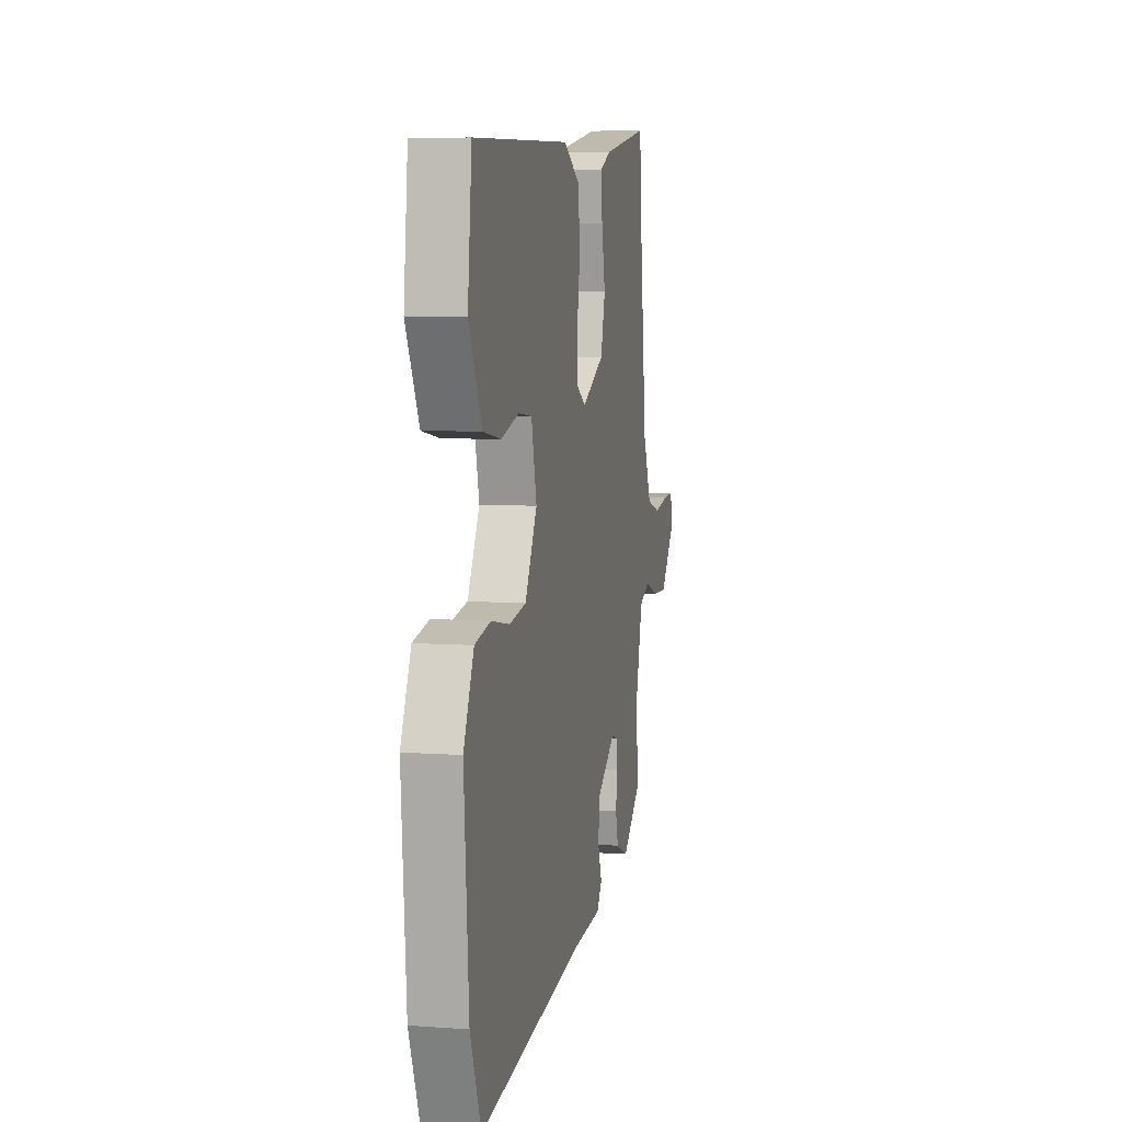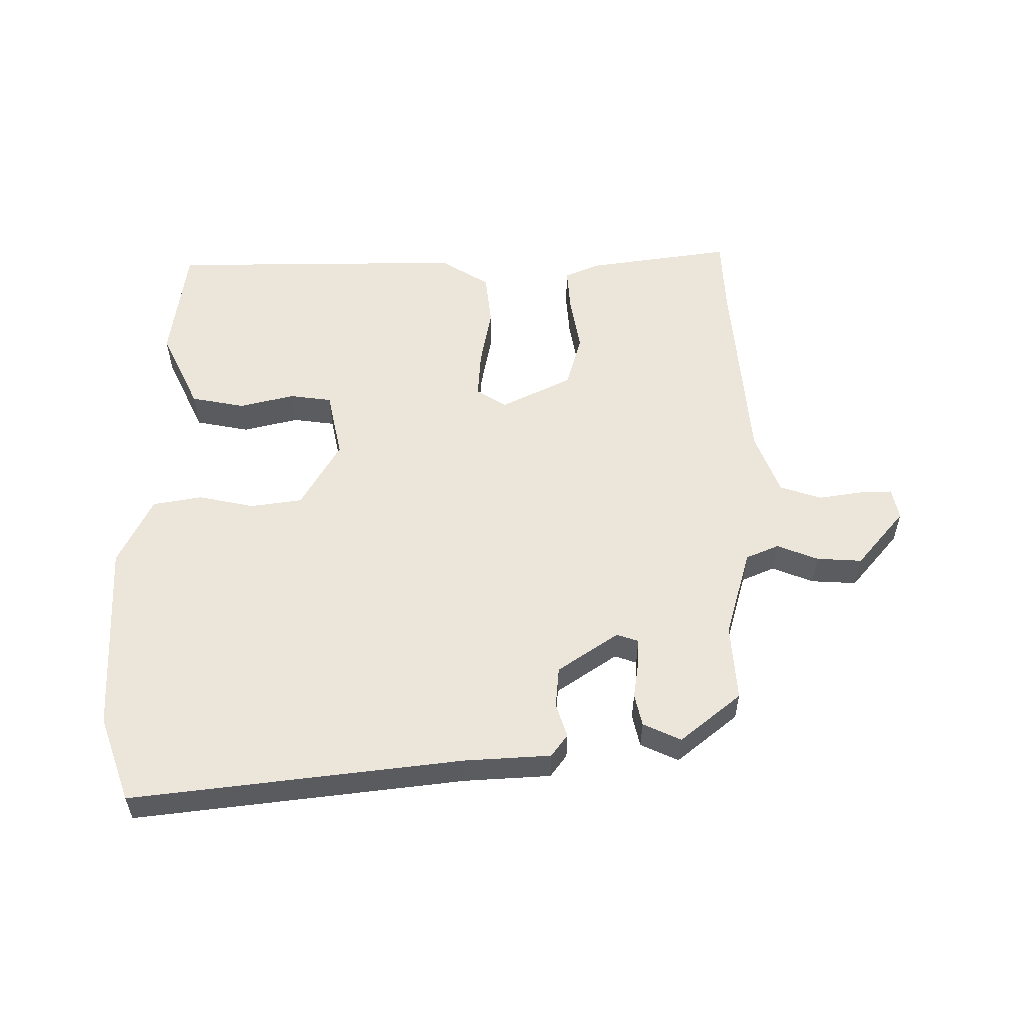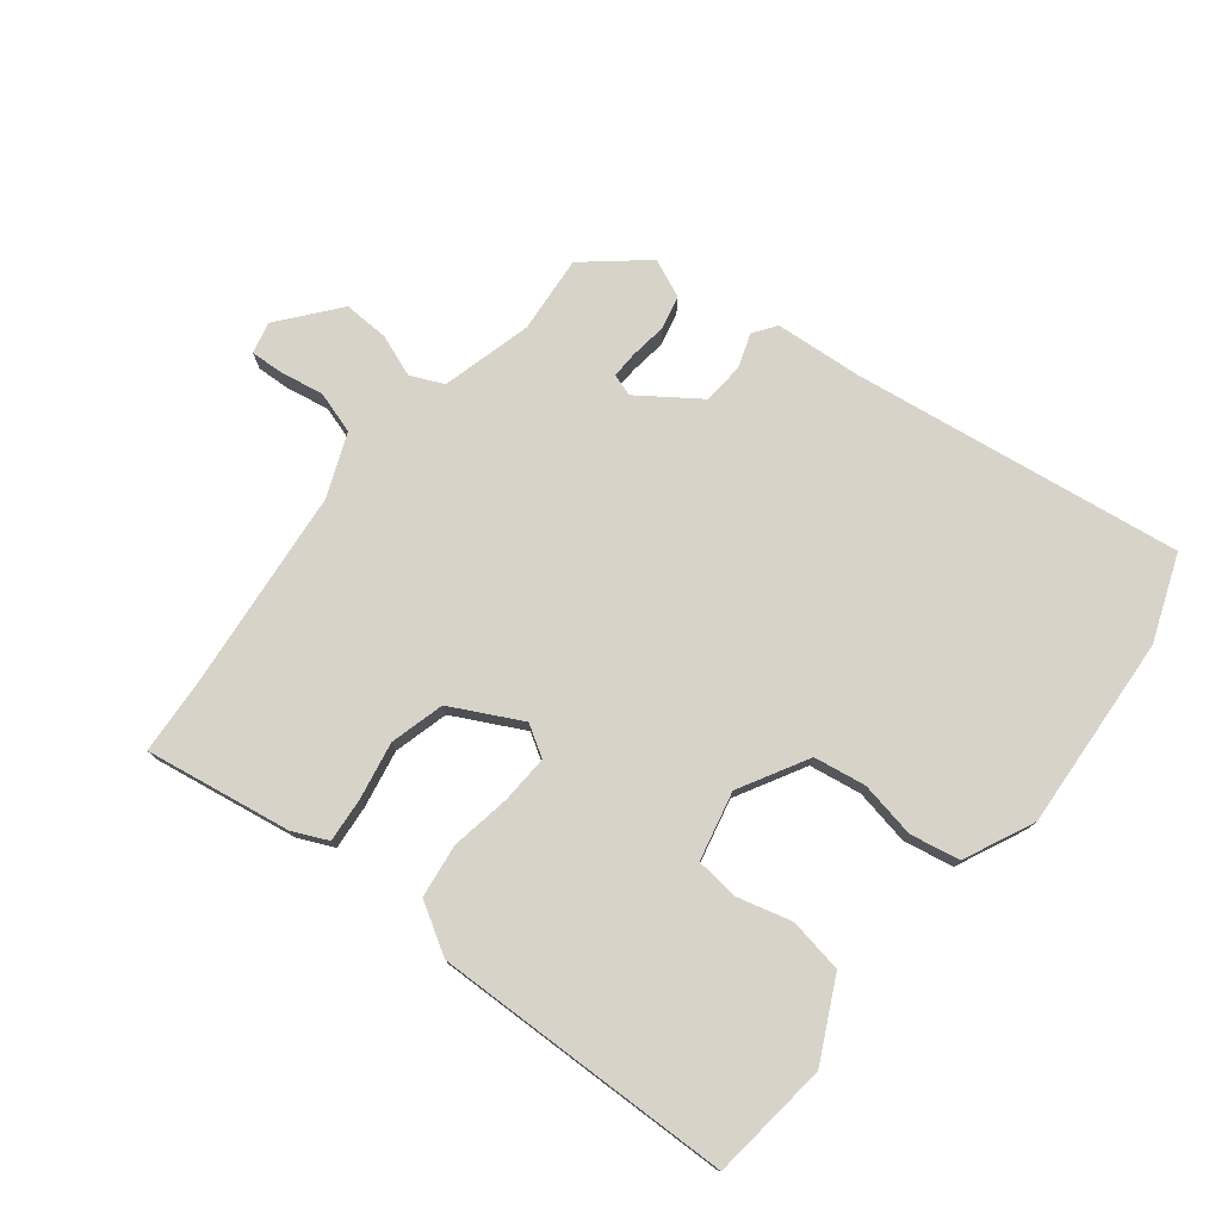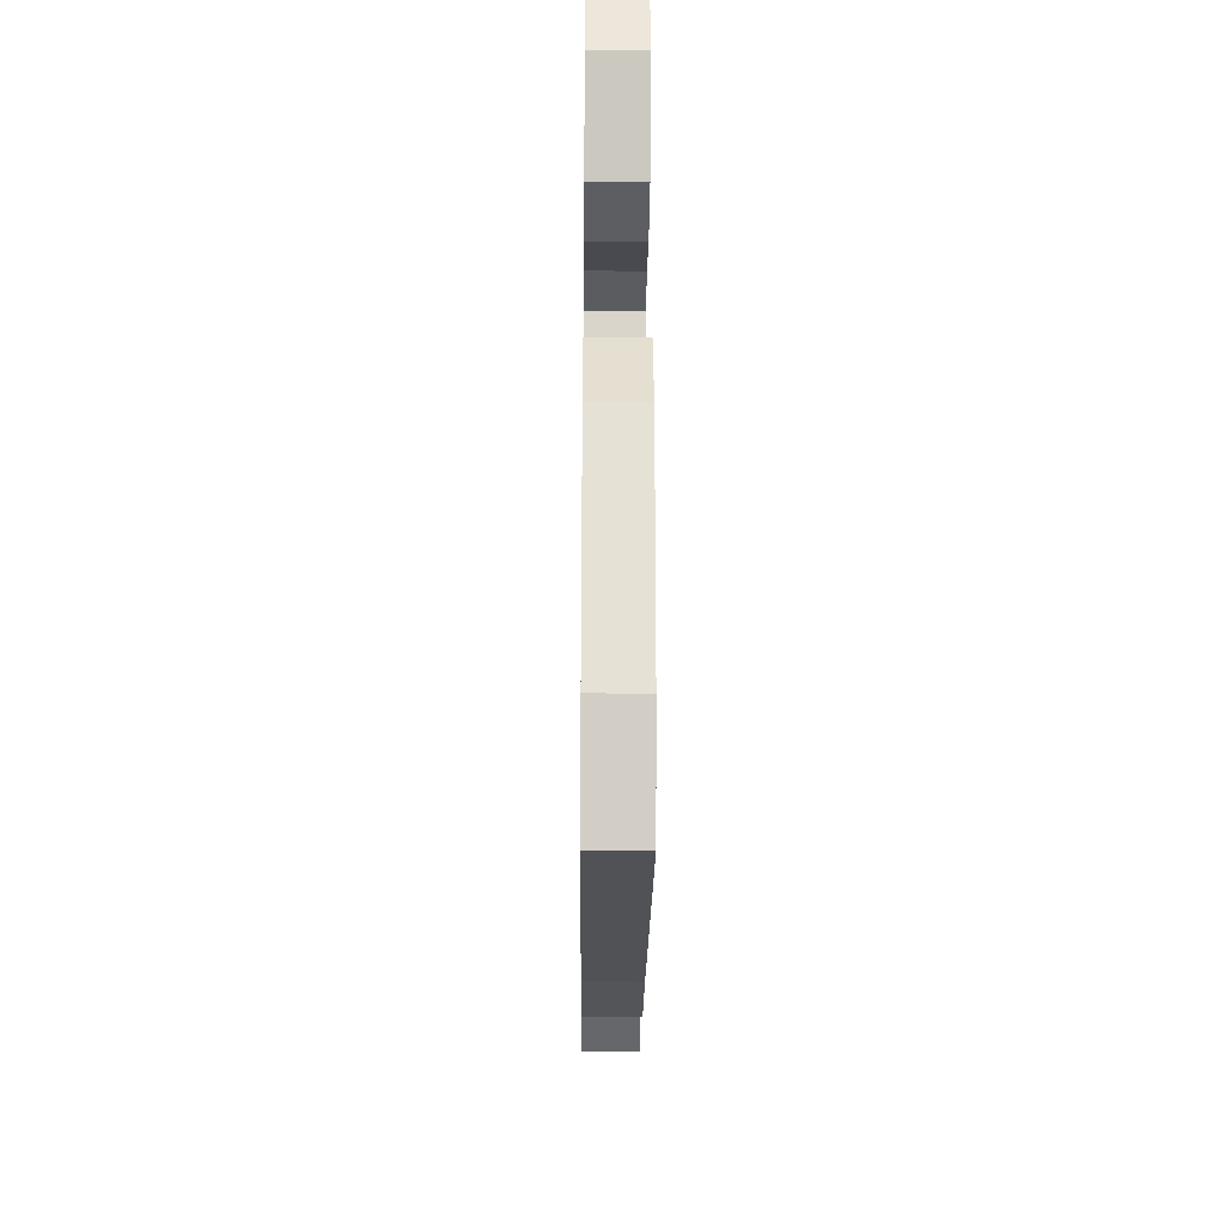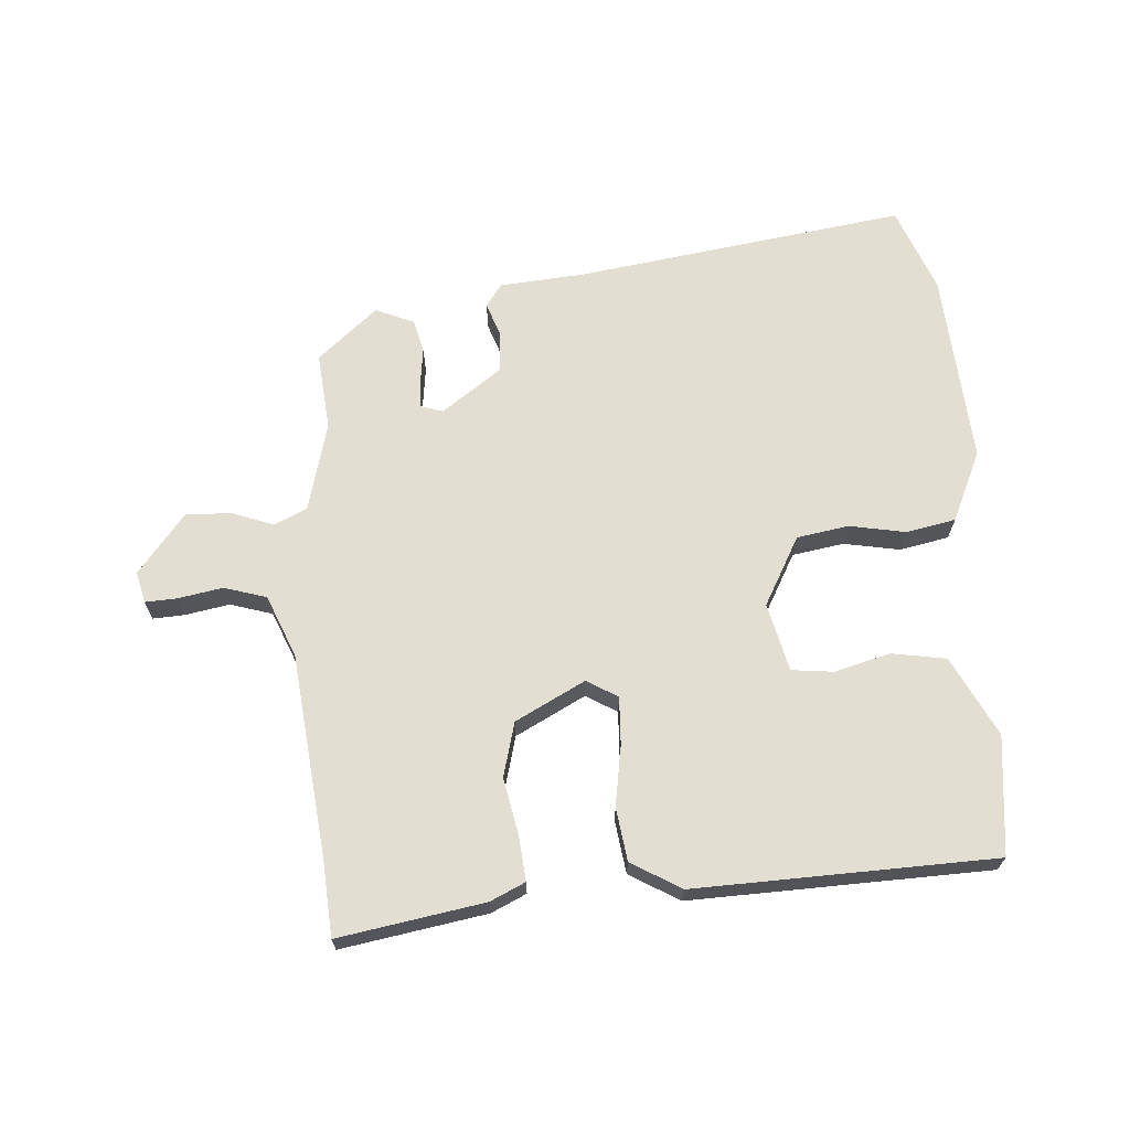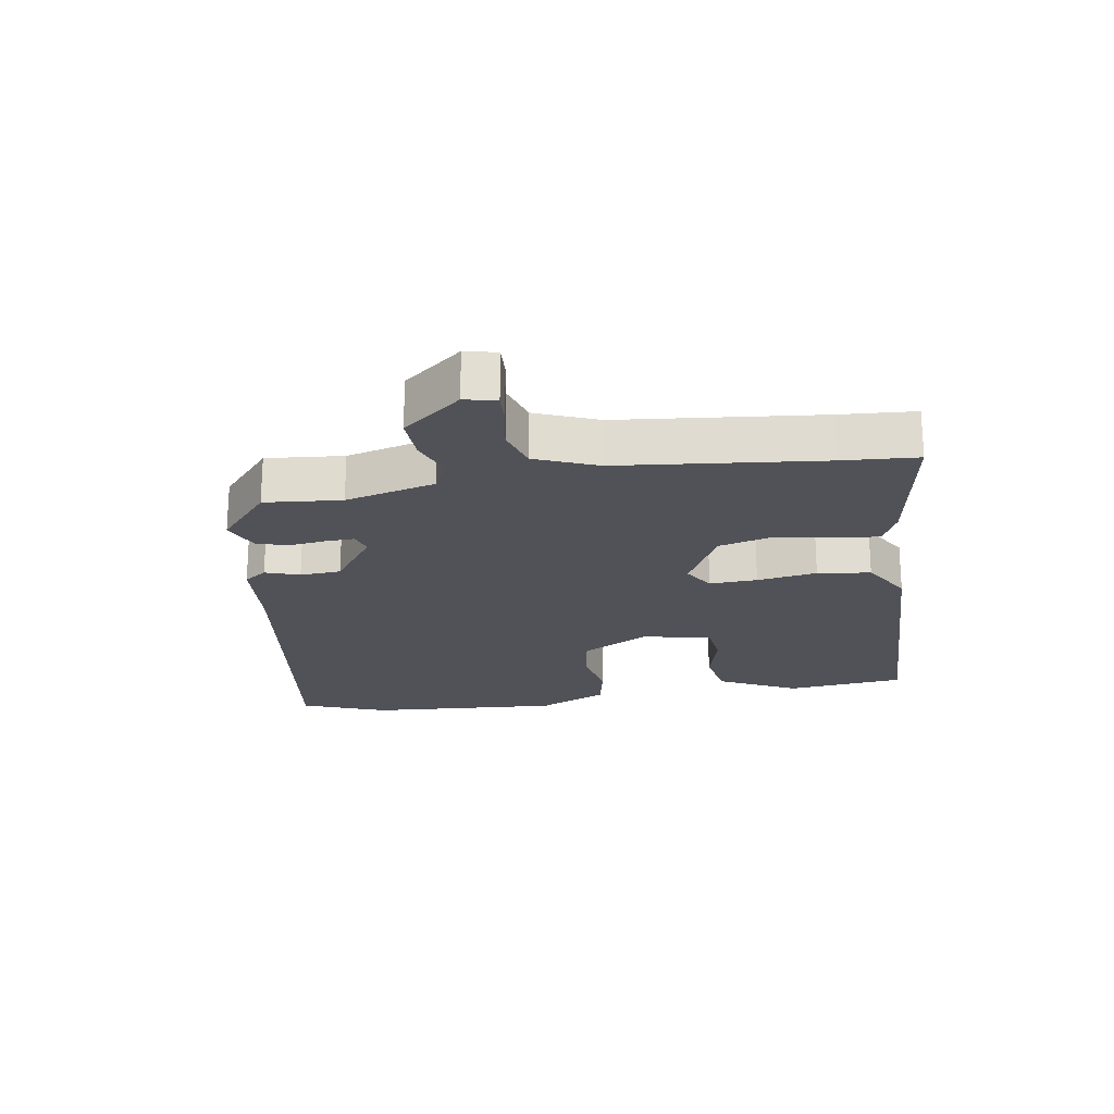
<metadata>
{"format":"obj","ext":"obj","renderer":"f3d","projection":"perspective","resolution":1024,"background":"white","views":[{"elev":6.5,"azim":102.1,"up":"+Z"},{"elev":55.6,"azim":-178.6,"up":"+Y"},{"elev":76.4,"azim":39.0,"up":"+Y"},{"elev":-29.1,"azim":89.5,"up":"+Z"},{"elev":67.4,"azim":-3.7,"up":"+Y"},{"elev":-21.4,"azim":-80.4,"up":"+Y"}]}
</metadata>
<code>
v 0.516 0.07 -0.459
v 0.463 0.07 -0.594
v -0.058 0.07 -0.516
v -0.195 0.07 -0.504
v -0.22 0.07 -0.468
v -0.201 0.07 -0.414
v -0.205 0.07 -0.349
v -0.299 0.07 -0.281
v -0.334 0.07 -0.292
v -0.333 0.07 -0.335
v -0.326 0.07 -0.393
v -0.339 0.07 -0.445
v -0.4 0.07 -0.471
v -0.494 0.07 -0.39
v -0.482 0.07 -0.268
v -0.518 0.07 -0.125
v -0.57 0.07 -0.101
v -0.636 0.07 -0.125
v -0.708 0.07 -0.127
v -0.782 0.07 -0.034
v -0.77 0.07 0.016
v -0.719 0.07 0.013
v -0.649 0.07 0
v -0.582 0.07 0.02
v -0.541 0.07 0.118
v -0.505 0.07 0.437
v -0.496 0.07 0.557
v -0.266 0.07 0.517
v -0.211 0.07 0.491
v -0.218 0.07 0.421
v -0.236 0.07 0.331
v -0.214 0.07 0.245
v -0.104 0.07 0.187
v -0.055 0.07 0.216
v -0.058 0.07 0.292
v -0.073 0.07 0.387
v -0.061 0.07 0.471
v 0.018 0.07 0.517
v 0.491 0.07 0.5
v 0.511 0.07 0.312
v 0.447 0.07 0.187
v 0.361 0.07 0.173
v 0.274 0.07 0.197
v 0.207 0.07 0.19
v 0.181 0.07 0.082
v 0.24 0.07 -0.027
v 0.322 0.07 -0.041
v 0.411 0.07 -0.025
v 0.489 0.07 -0.041
v 0.539 0.07 -0.152
v 0.516 0 -0.459
v 0.463 0 -0.594
v -0.058 0 -0.516
v -0.195 0 -0.504
v -0.22 0 -0.468
v -0.201 0 -0.414
v -0.205 0 -0.349
v -0.299 0 -0.281
v -0.334 0 -0.292
v -0.333 0 -0.335
v -0.326 0 -0.393
v -0.339 0 -0.445
v -0.4 0 -0.471
v -0.494 0 -0.39
v -0.482 0 -0.268
v -0.518 0 -0.125
v -0.57 0 -0.101
v -0.636 0 -0.125
v -0.708 0 -0.127
v -0.782 0 -0.034
v -0.77 0 0.016
v -0.719 0 0.013
v -0.649 0 0
v -0.582 0 0.02
v -0.541 0 0.118
v -0.505 0 0.437
v -0.496 0 0.557
v -0.266 0 0.517
v -0.211 0 0.491
v -0.218 0 0.421
v -0.236 0 0.331
v -0.214 0 0.245
v -0.104 0 0.187
v -0.055 0 0.216
v -0.058 0 0.292
v -0.073 0 0.387
v -0.061 0 0.471
v 0.018 0 0.517
v 0.491 0 0.5
v 0.511 0 0.312
v 0.447 0 0.187
v 0.361 0 0.173
v 0.274 0 0.197
v 0.207 0 0.19
v 0.181 0 0.082
v 0.24 0 -0.027
v 0.322 0 -0.041
v 0.411 0 -0.025
v 0.489 0 -0.041
v 0.539 0 -0.152
f 47 48 49 50
f 46 47 50 1
f 40 41 42 43
f 40 43 44
f 39 40 44
f 38 39 44
f 35 36 37 38
f 34 35 38 44
f 33 34 44 45
f 28 29 30 31
f 26 27 28 31
f 25 26 31 32
f 24 25 32 33
f 20 21 22 23
f 18 19 20 23
f 17 18 23 24
f 16 17 24 33
f 12 13 14 15
f 10 11 12 15
f 9 10 15 16
f 8 9 16 33
f 3 4 5 6
f 3 6 7
f 46 1 2 3
f 46 3 7
f 33 45 46
f 7 8 33 46
f 100 99 98 97
f 51 100 97 96
f 93 92 91 90
f 94 93 90
f 94 90 89
f 94 89 88
f 88 87 86 85
f 94 88 85 84
f 95 94 84 83
f 81 80 79 78
f 81 78 77 76
f 82 81 76 75
f 83 82 75 74
f 73 72 71 70
f 73 70 69 68
f 74 73 68 67
f 83 74 67 66
f 65 64 63 62
f 65 62 61 60
f 66 65 60 59
f 83 66 59 58
f 56 55 54 53
f 57 56 53
f 53 52 51 96
f 57 53 96
f 96 95 83
f 96 83 58 57
f 1 51 52 2
f 2 52 53 3
f 3 53 54 4
f 4 54 55 5
f 5 55 56 6
f 6 56 57 7
f 7 57 58 8
f 8 58 59 9
f 9 59 60 10
f 10 60 61 11
f 11 61 62 12
f 12 62 63 13
f 13 63 64 14
f 14 64 65 15
f 15 65 66 16
f 16 66 67 17
f 17 67 68 18
f 18 68 69 19
f 19 69 70 20
f 20 70 71 21
f 21 71 72 22
f 22 72 73 23
f 23 73 74 24
f 24 74 75 25
f 25 75 76 26
f 26 76 77 27
f 27 77 78 28
f 28 78 79 29
f 29 79 80 30
f 30 80 81 31
f 31 81 82 32
f 32 82 83 33
f 33 83 84 34
f 34 84 85 35
f 35 85 86 36
f 36 86 87 37
f 37 87 88 38
f 38 88 89 39
f 39 89 90 40
f 40 90 91 41
f 41 91 92 42
f 42 92 93 43
f 43 93 94 44
f 44 94 95 45
f 45 95 96 46
f 46 96 97 47
f 47 97 98 48
f 48 98 99 49
f 49 99 100 50
f 50 100 51 1

</code>
